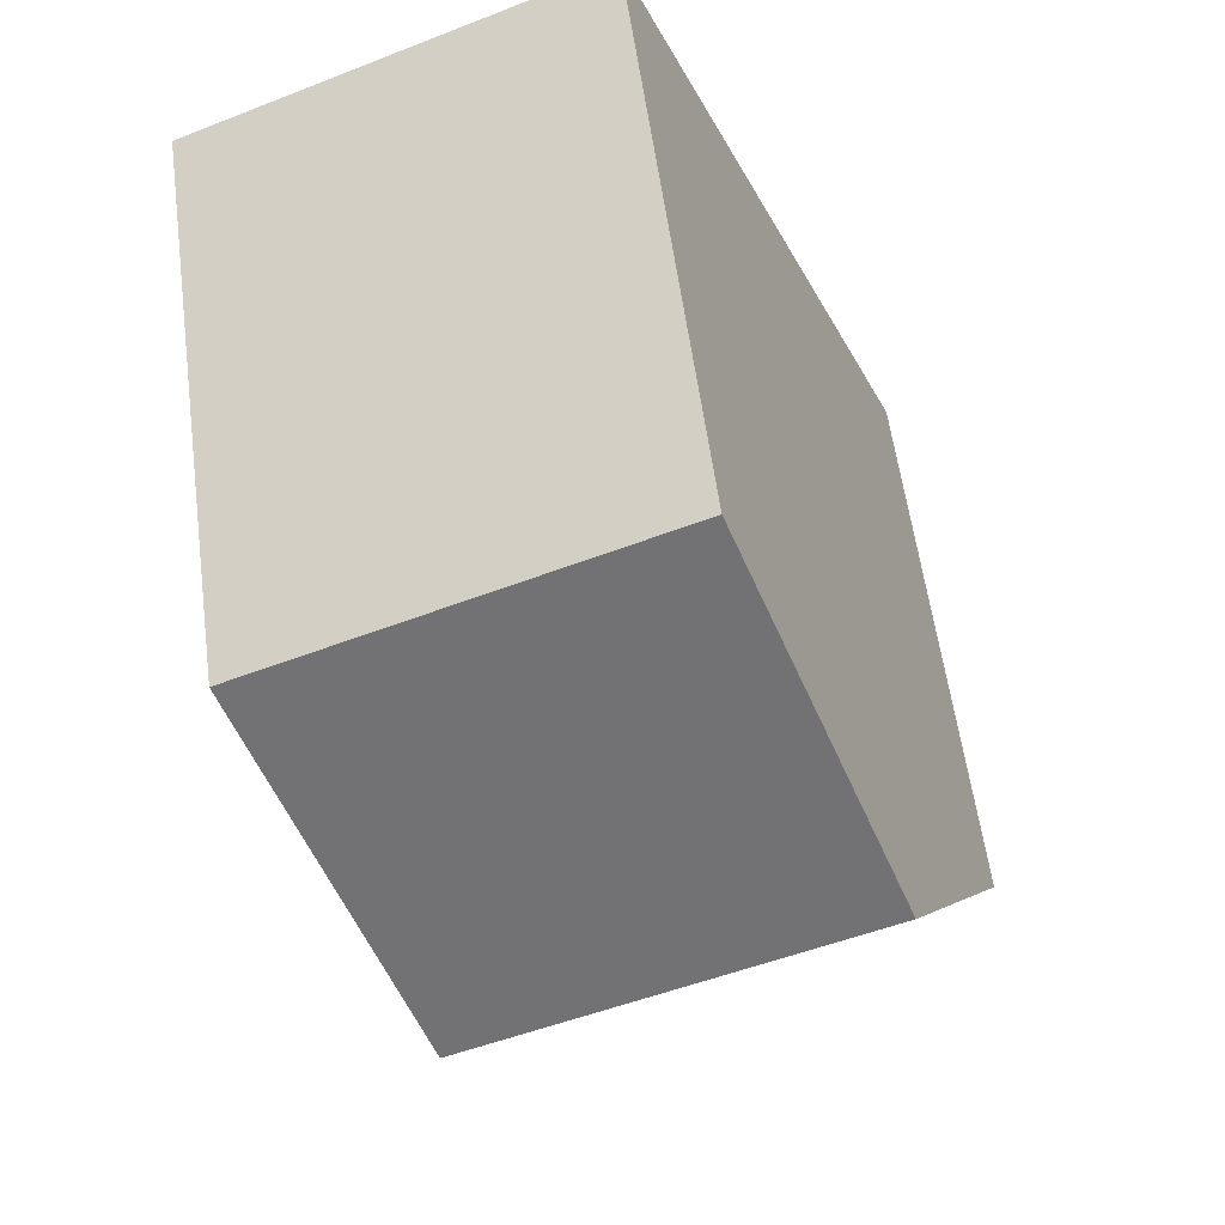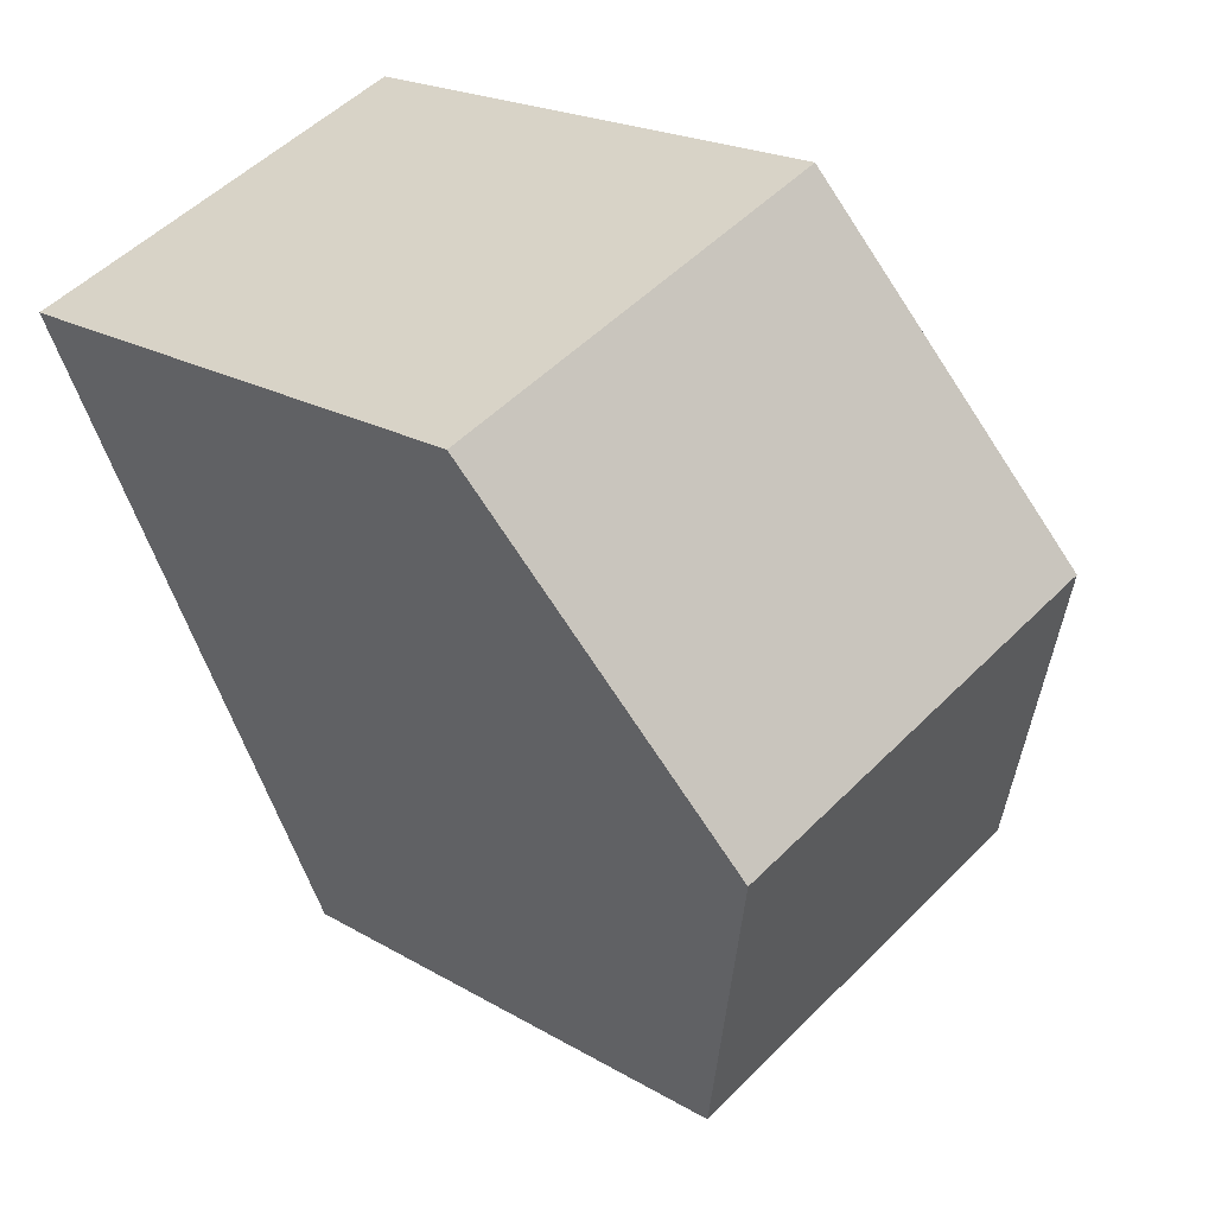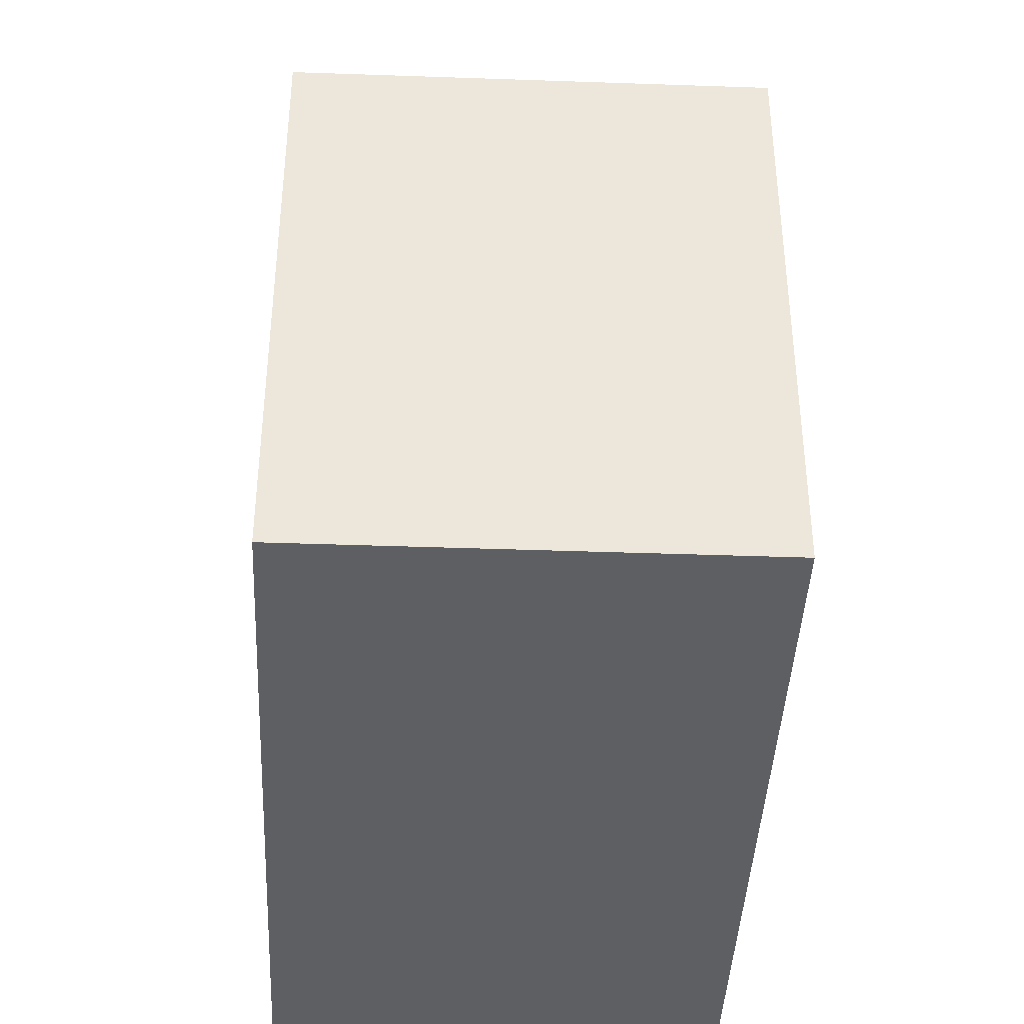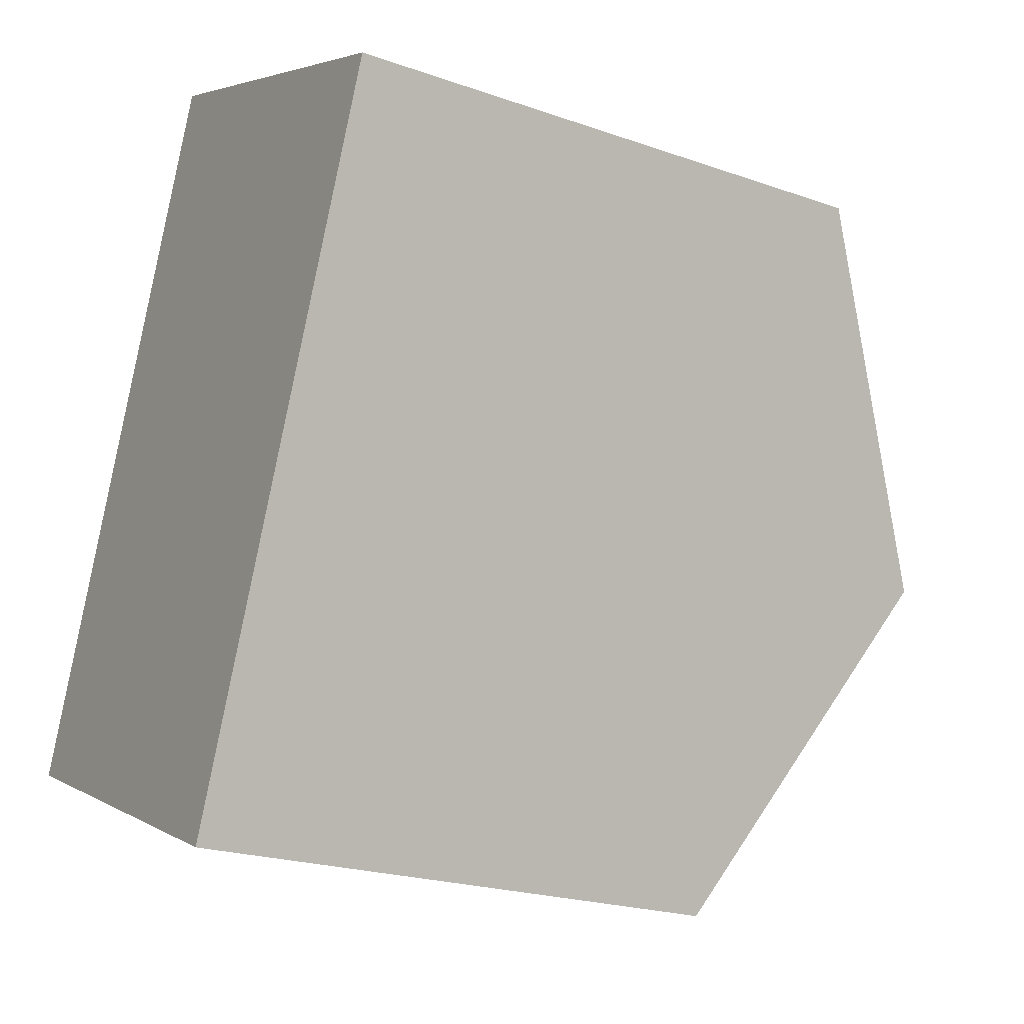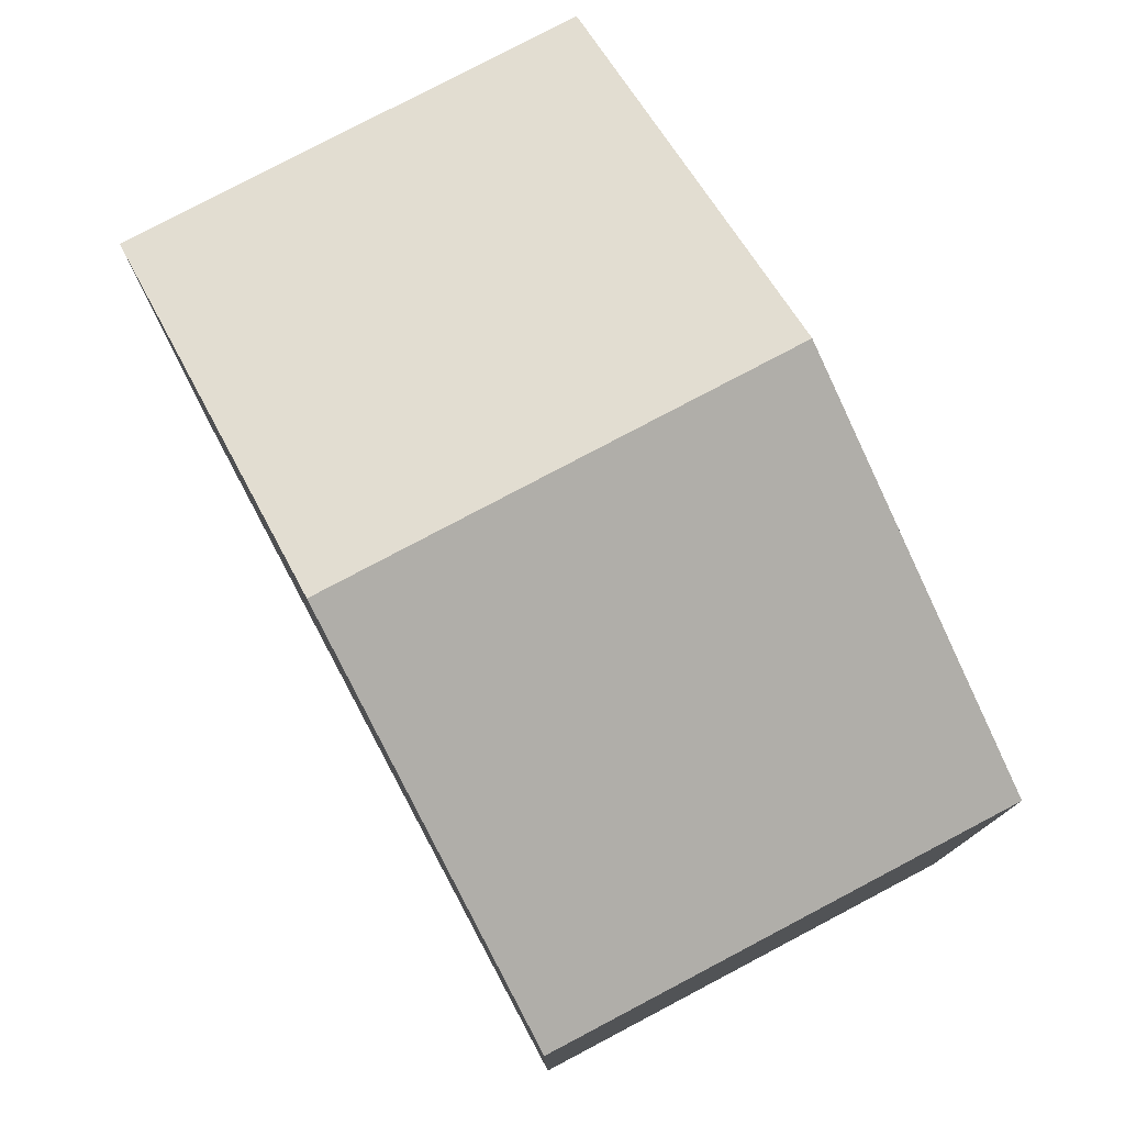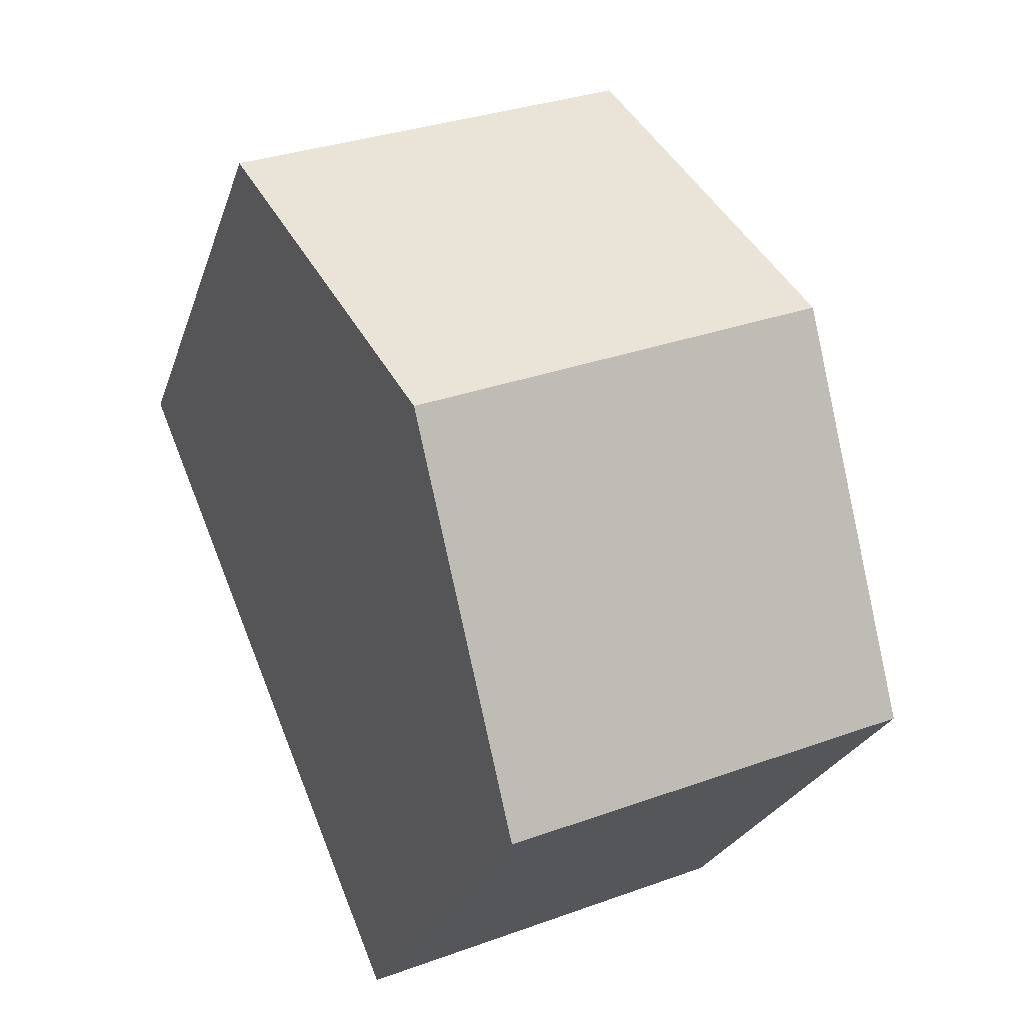
<metadata>
{"format":"obj","ext":"obj","renderer":"f3d","projection":"perspective","resolution":1024,"background":"white","views":[{"elev":58.1,"azim":172.4,"up":"+Z"},{"elev":20.4,"azim":137.0,"up":"+Z"},{"elev":-41.8,"azim":19.8,"up":"+Y"},{"elev":-21.8,"azim":58.4,"up":"+Z"},{"elev":79.0,"azim":-5.6,"up":"+Y"},{"elev":-24.3,"azim":164.2,"up":"+Z"}]}
</metadata>
<code>
v  4.758 6.583 1.629
v  2.518 4.964 6.115
v  6.028 4.964 4.681
v  1.26 6.583 3.059
v  3.488 4.965 -1.422
v  0 4.963 3.039e-16
v  3.488 8.707e-17 -1.422
v  0 0 0
v  2.518 -3.744e-16 6.115
v  1.26 -1.873e-16 3.059
v  6.028 -2.866e-16 4.681
v  4.758 -9.975e-17 1.629
g defaultobject
f 1 2 3
f 2 1 4
f 5 4 1
f 4 5 6
f 7 6 5
f 6 7 8
f 8 4 6
f 4 8 2
f 2 8 9
f 9 8 10
f 9 3 2
f 3 9 11
f 1 7 5
f 7 1 3
f 7 3 12
f 12 3 11
f 7 10 8
f 10 7 12
f 10 12 9
f 9 12 11

</code>
